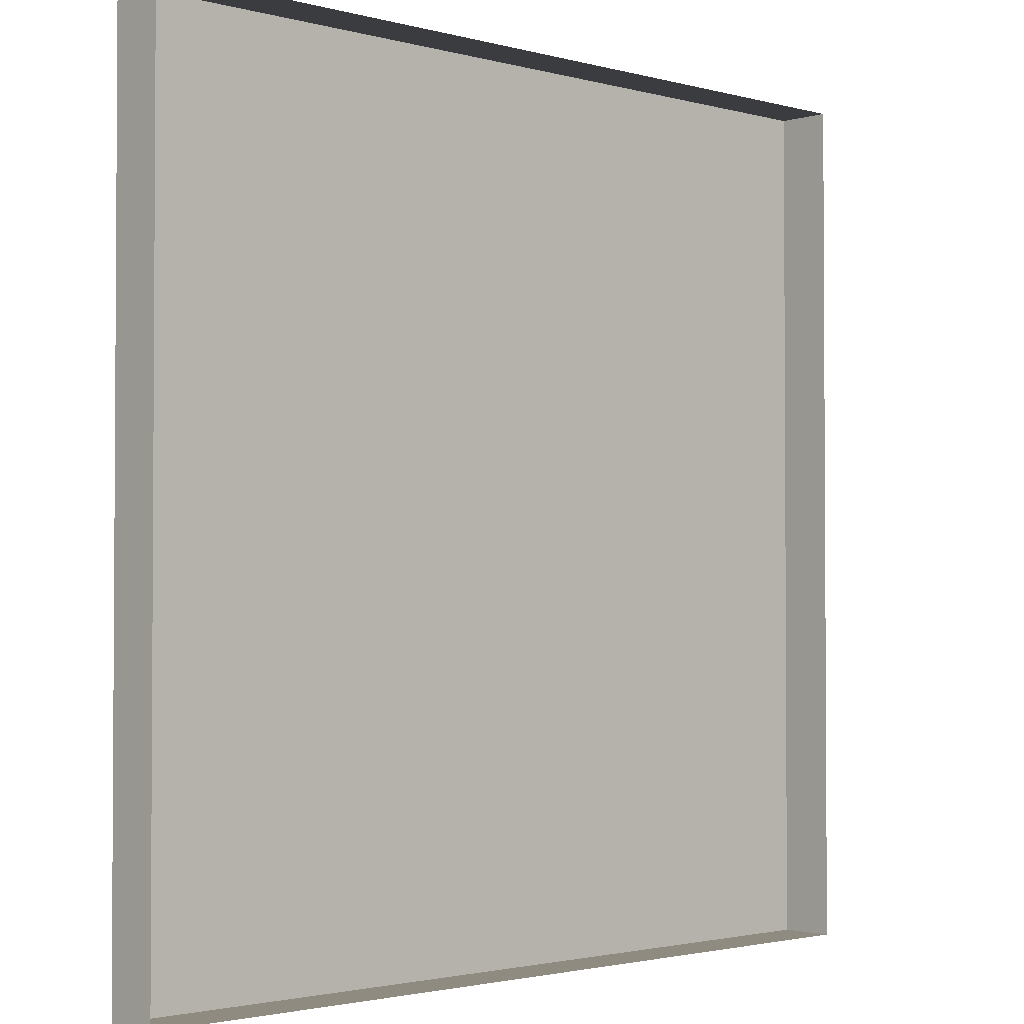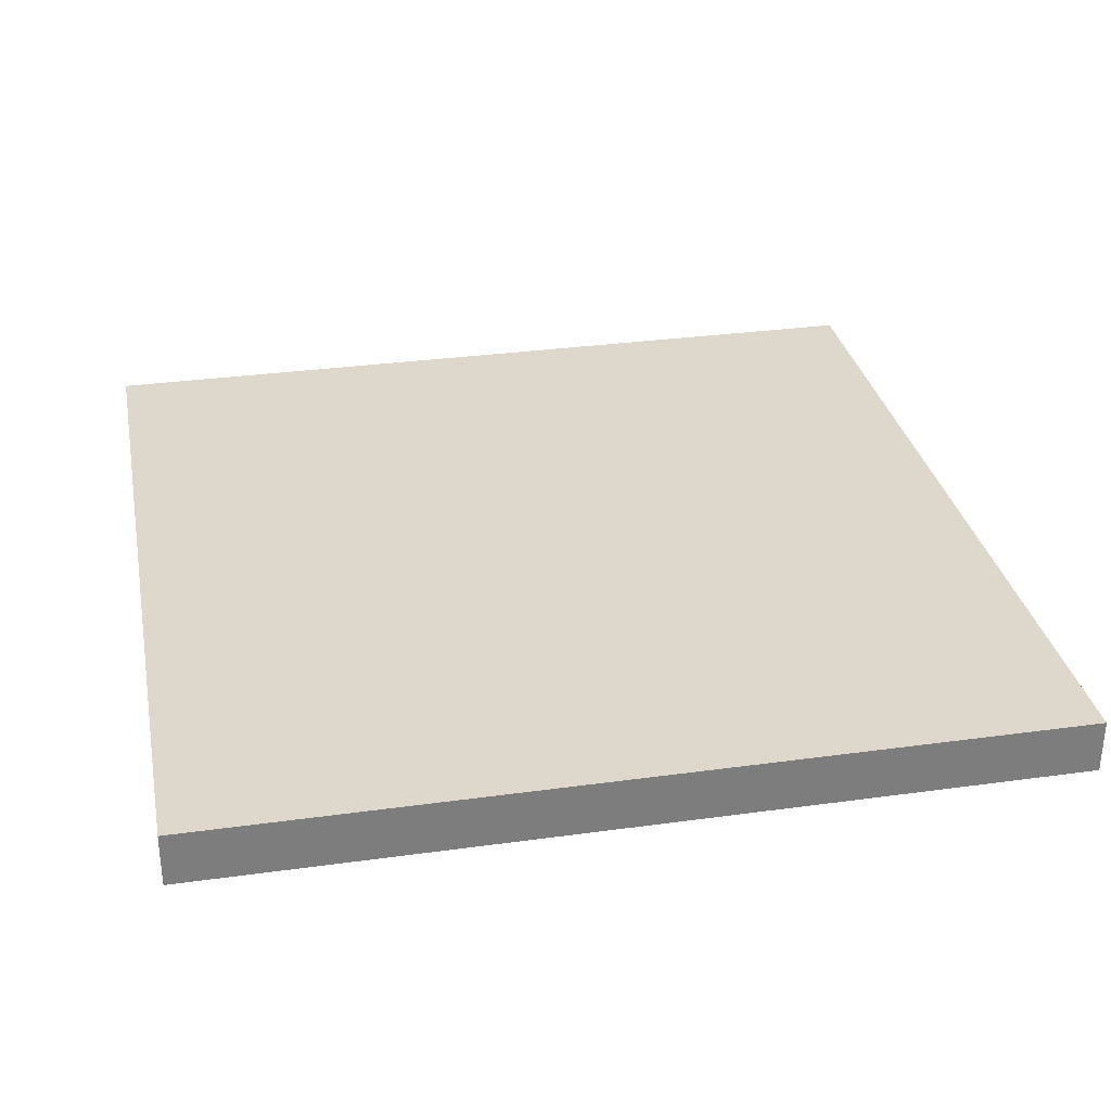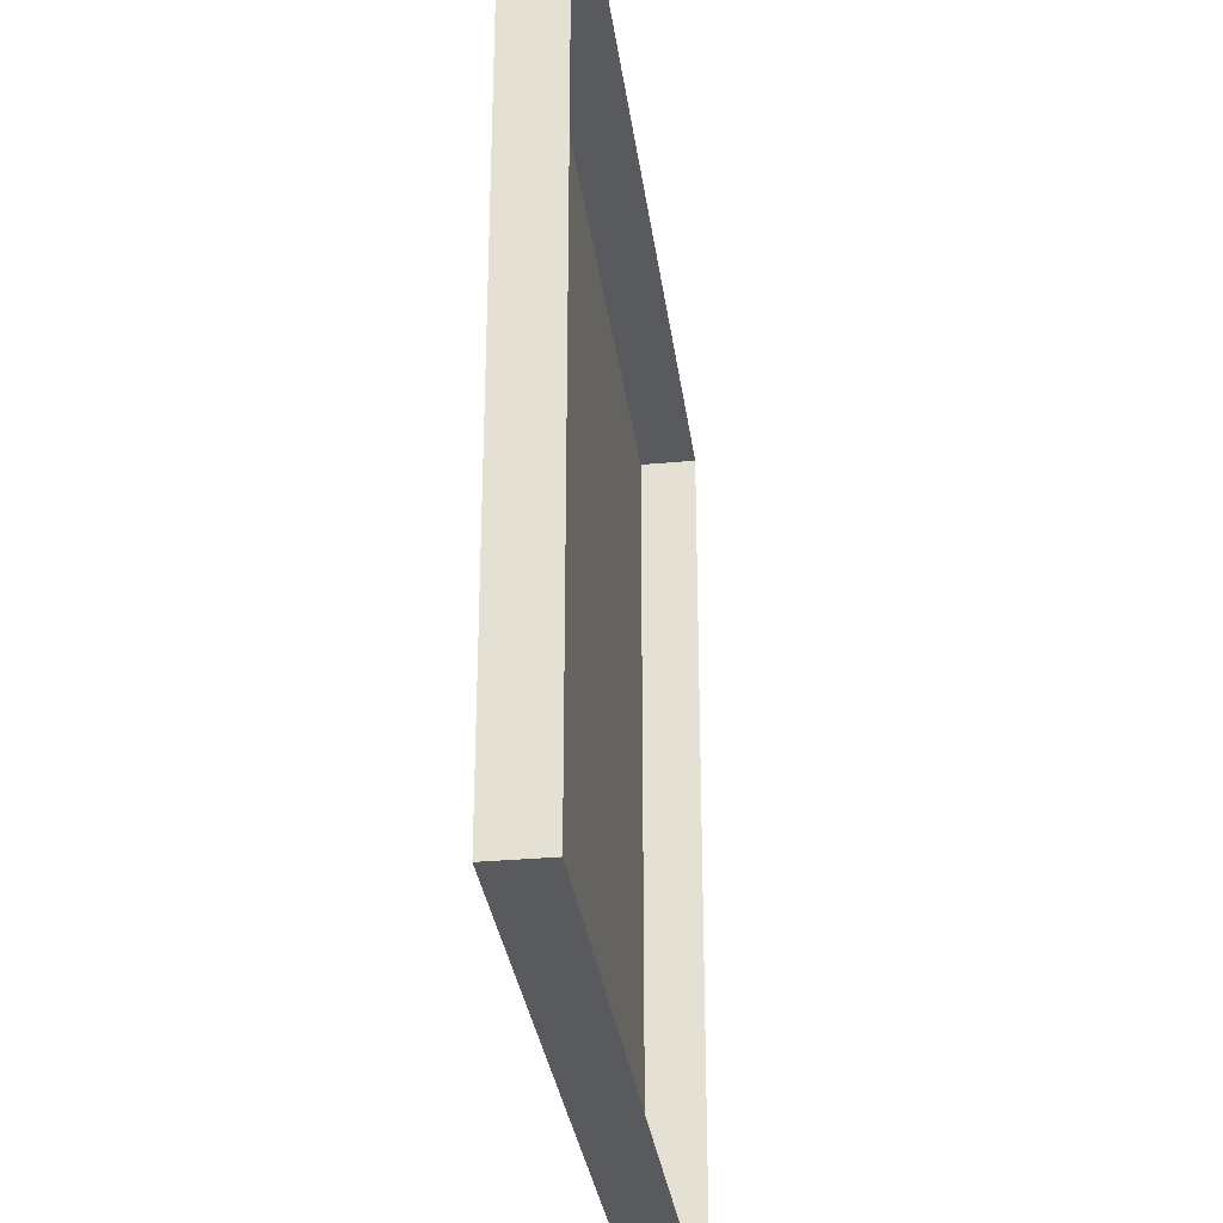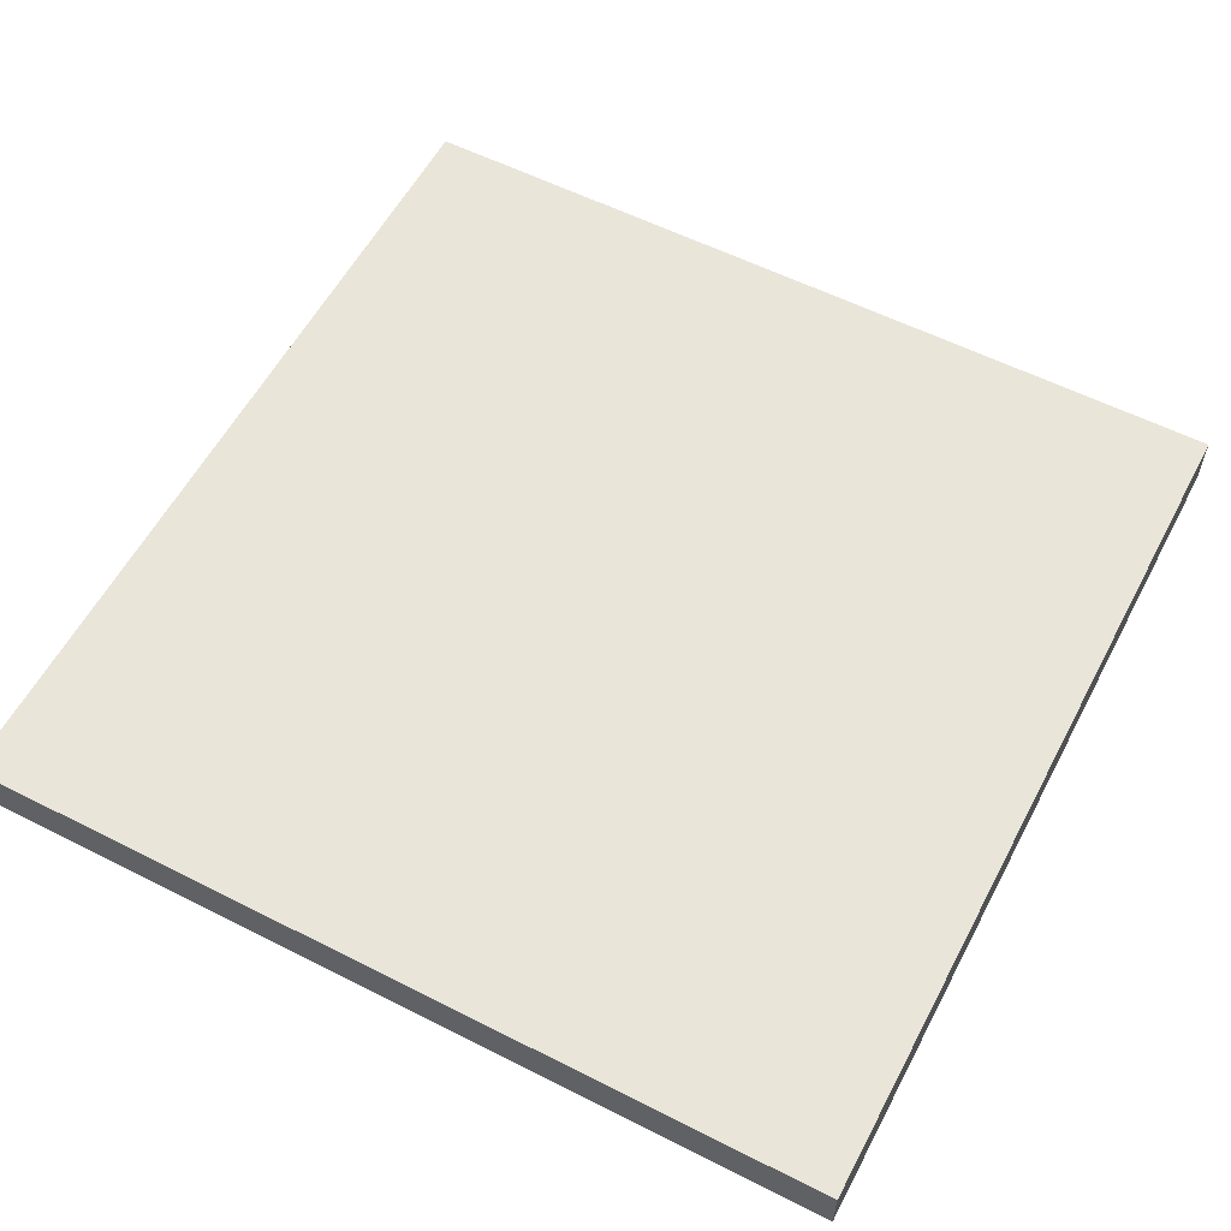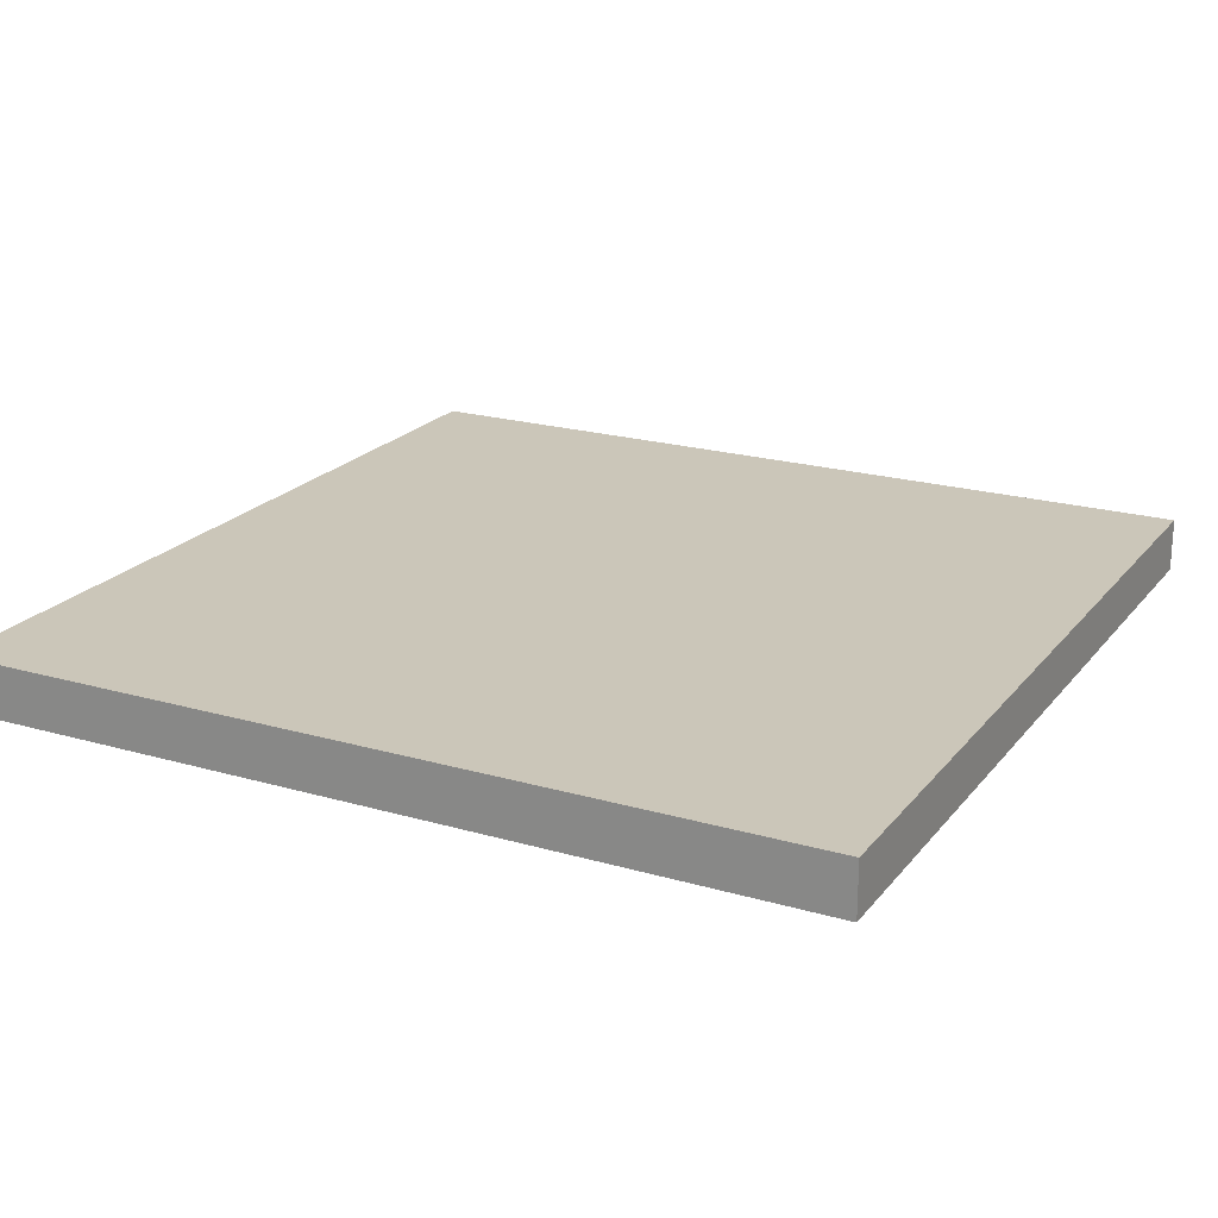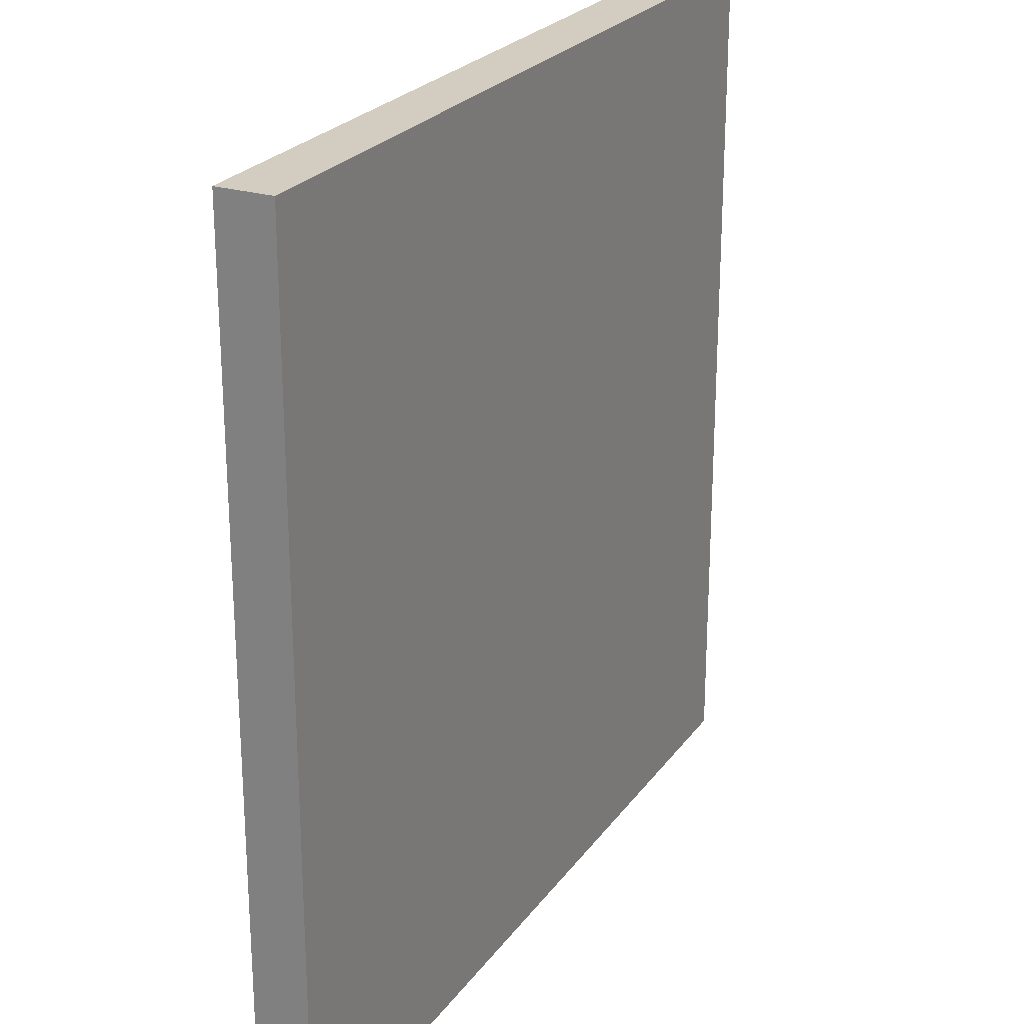
<metadata>
{"format":"obj","ext":"obj","renderer":"f3d","projection":"perspective","resolution":1024,"background":"white","views":[{"elev":-2.1,"azim":136.0,"up":"+Y"},{"elev":31.3,"azim":-11.1,"up":"+Z"},{"elev":-31.3,"azim":97.4,"up":"+Y"},{"elev":57.7,"azim":27.7,"up":"+Z"},{"elev":21.0,"azim":-62.6,"up":"+Z"},{"elev":24.4,"azim":-63.0,"up":"+Y"}]}
</metadata>
<code>
g L_FaceOfTheMessenger
v 2 3.6 0
v 2 5.2 0
v 3.6 5.2 0
v 3.6 3.6 0
v 2 5.2 0
v 2 5.2 -0.1
v 3.6 5.2 -0.1
v 3.6 5.2 0
v 2 3.6 -0.1
v 2 3.6 0
v 3.6 3.6 0
v 3.6 3.6 -0.1
v 3.6 3.6 0
v 3.6 5.2 0
v 3.6 5.2 -0.1
v 3.6 3.6 -0.1
v 2 3.6 -0.1
v 2 5.2 -0.1
v 2 5.2 0
v 2 3.6 0
g L_FaceOfTheMessenger_0
f 3 2 1
f 4 3 1
f 7 6 5
f 8 7 5
f 11 10 9
f 12 11 9
f 15 14 13
f 16 15 13
f 19 18 17
f 20 19 17

</code>
